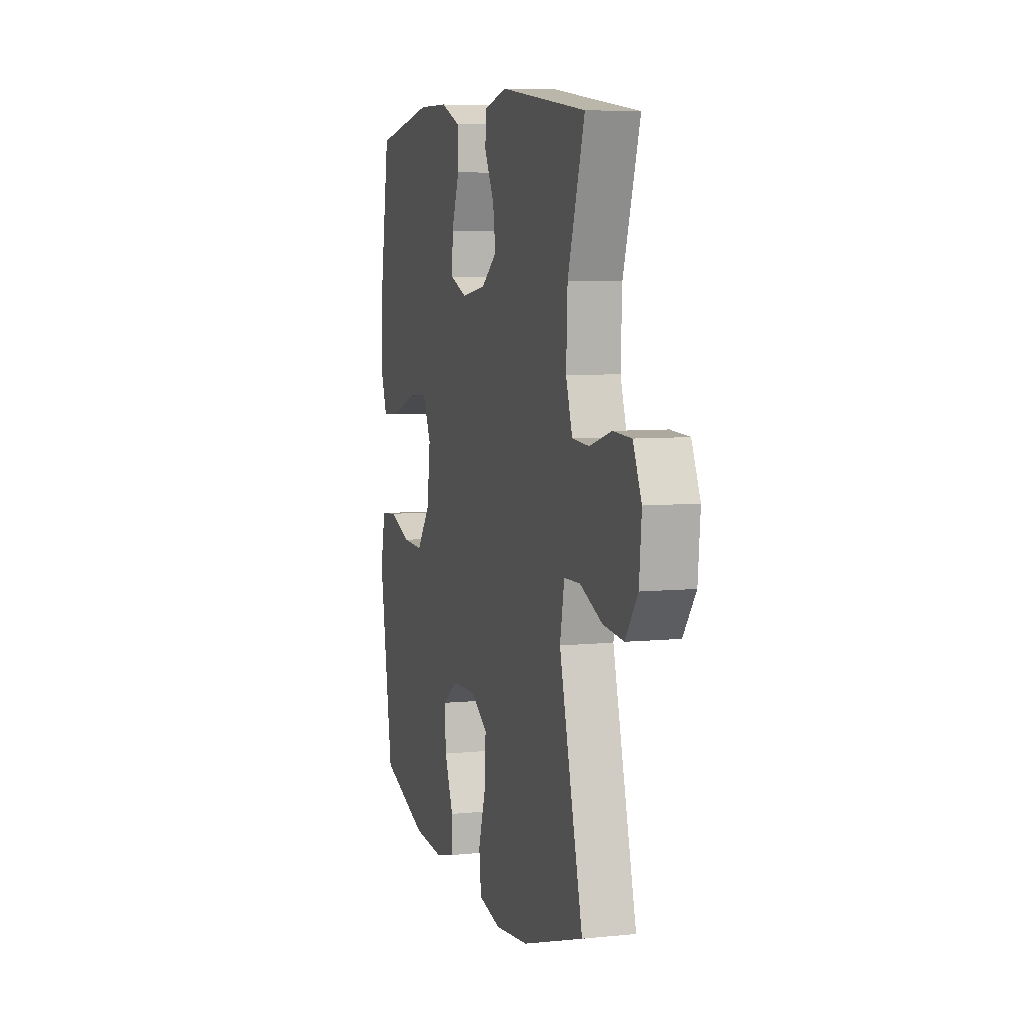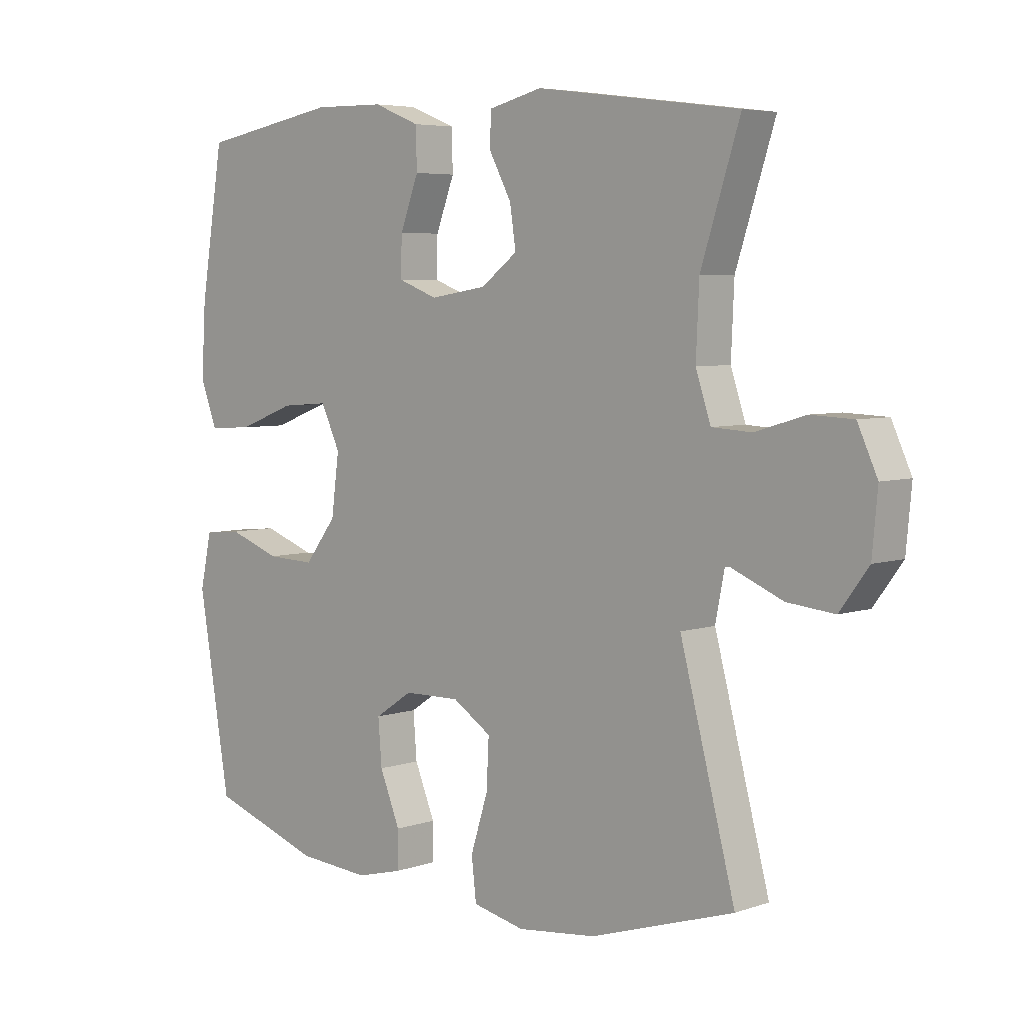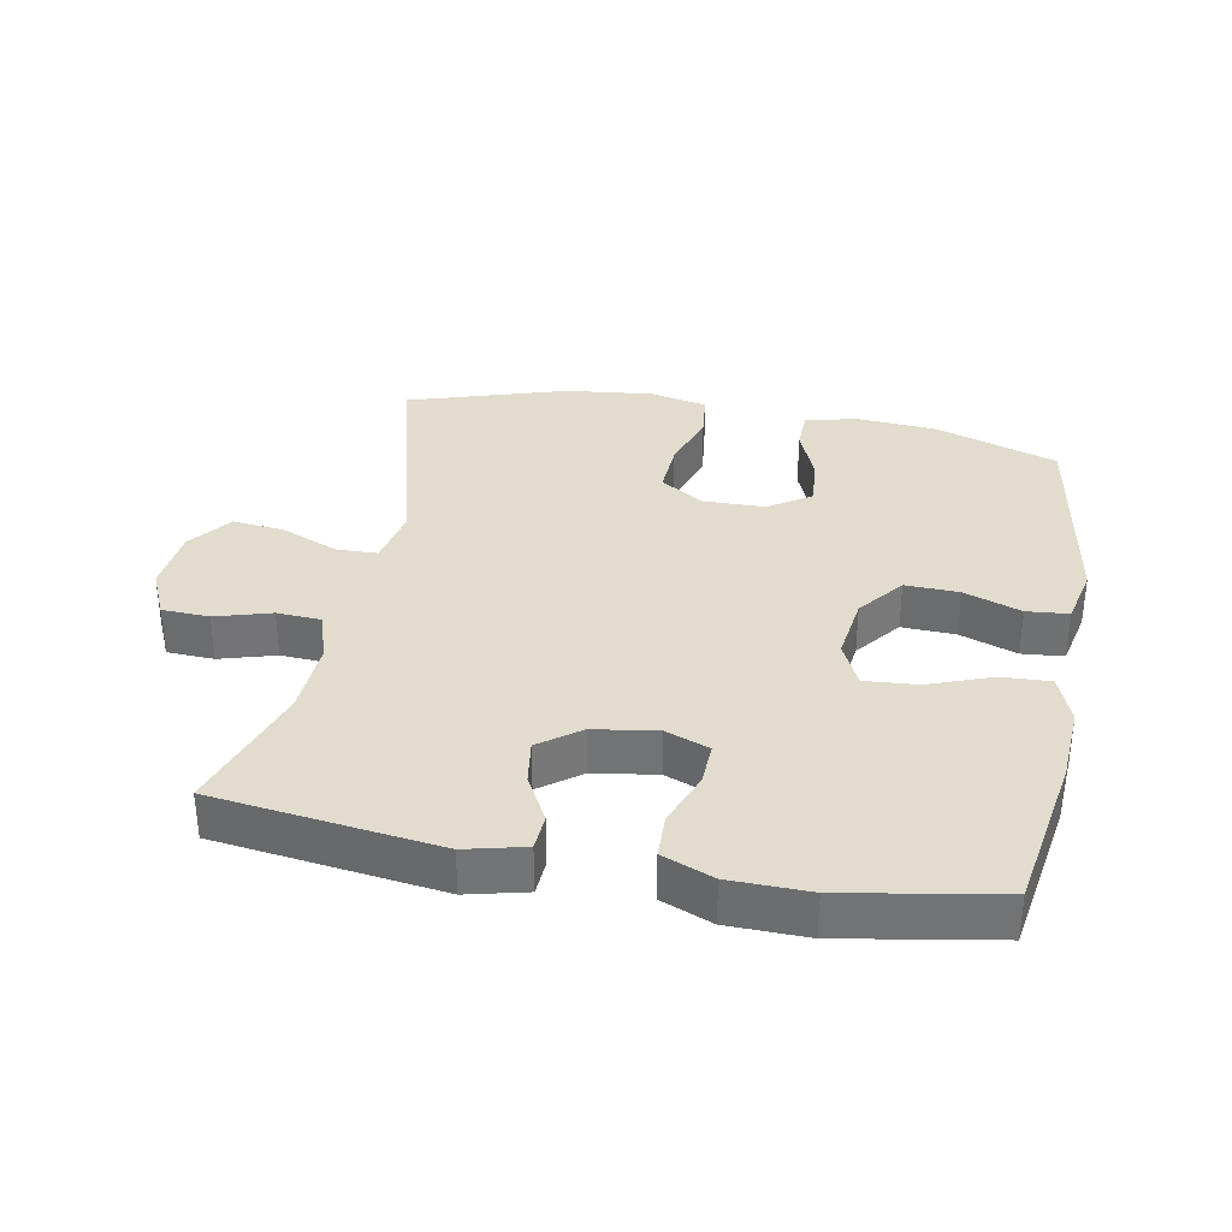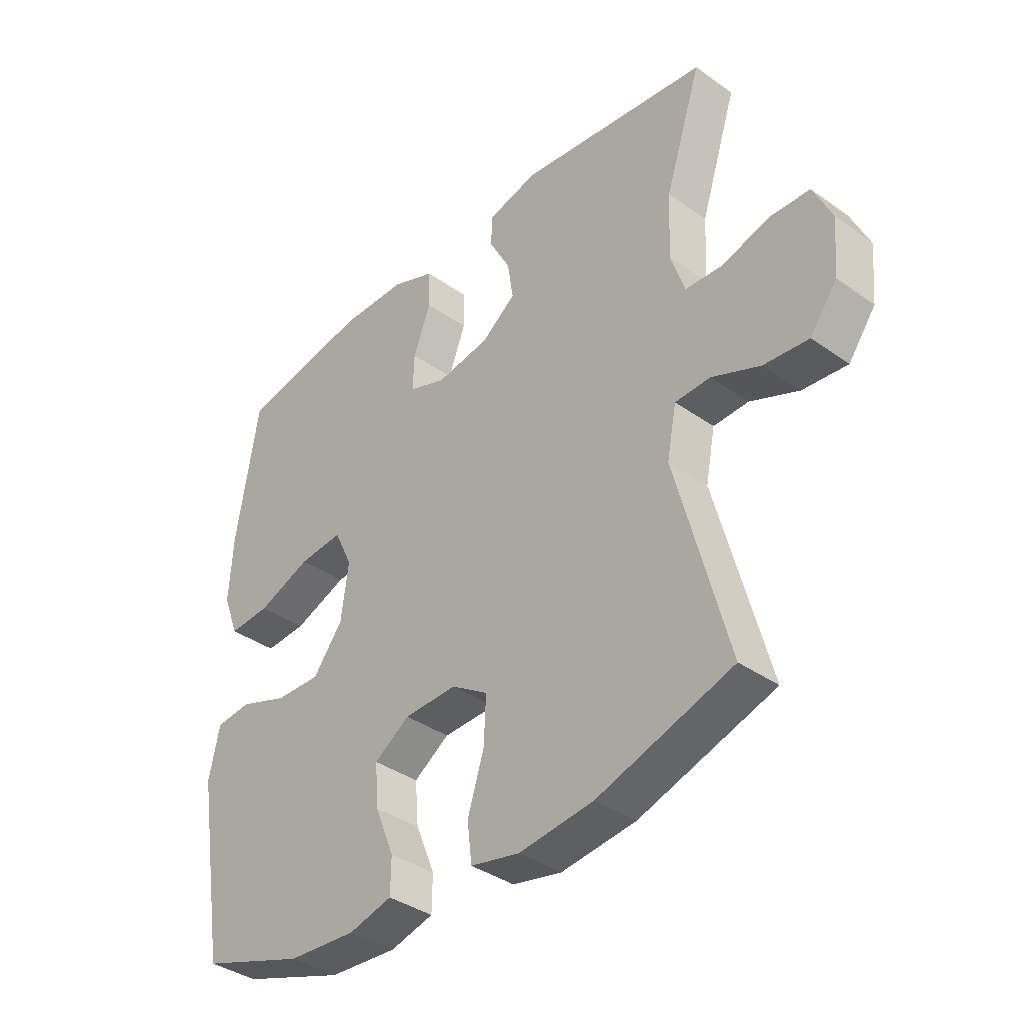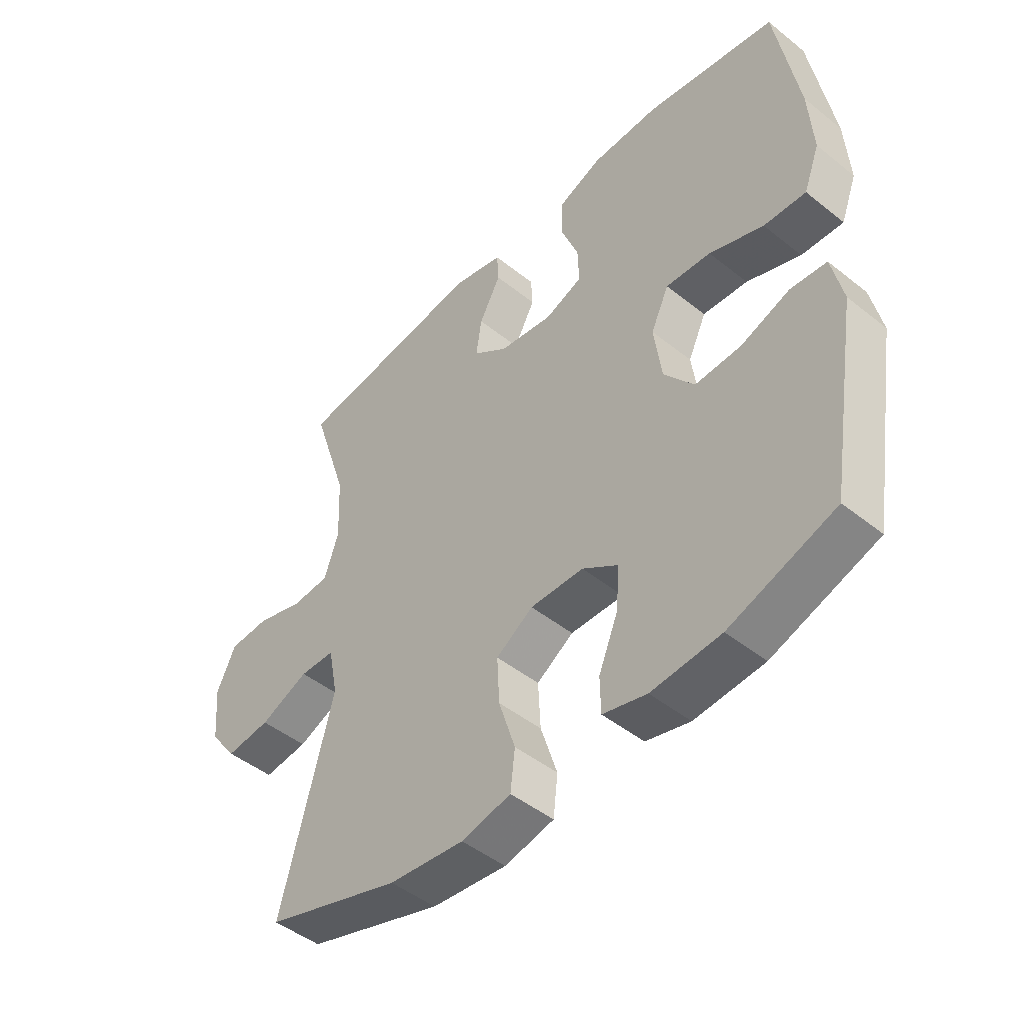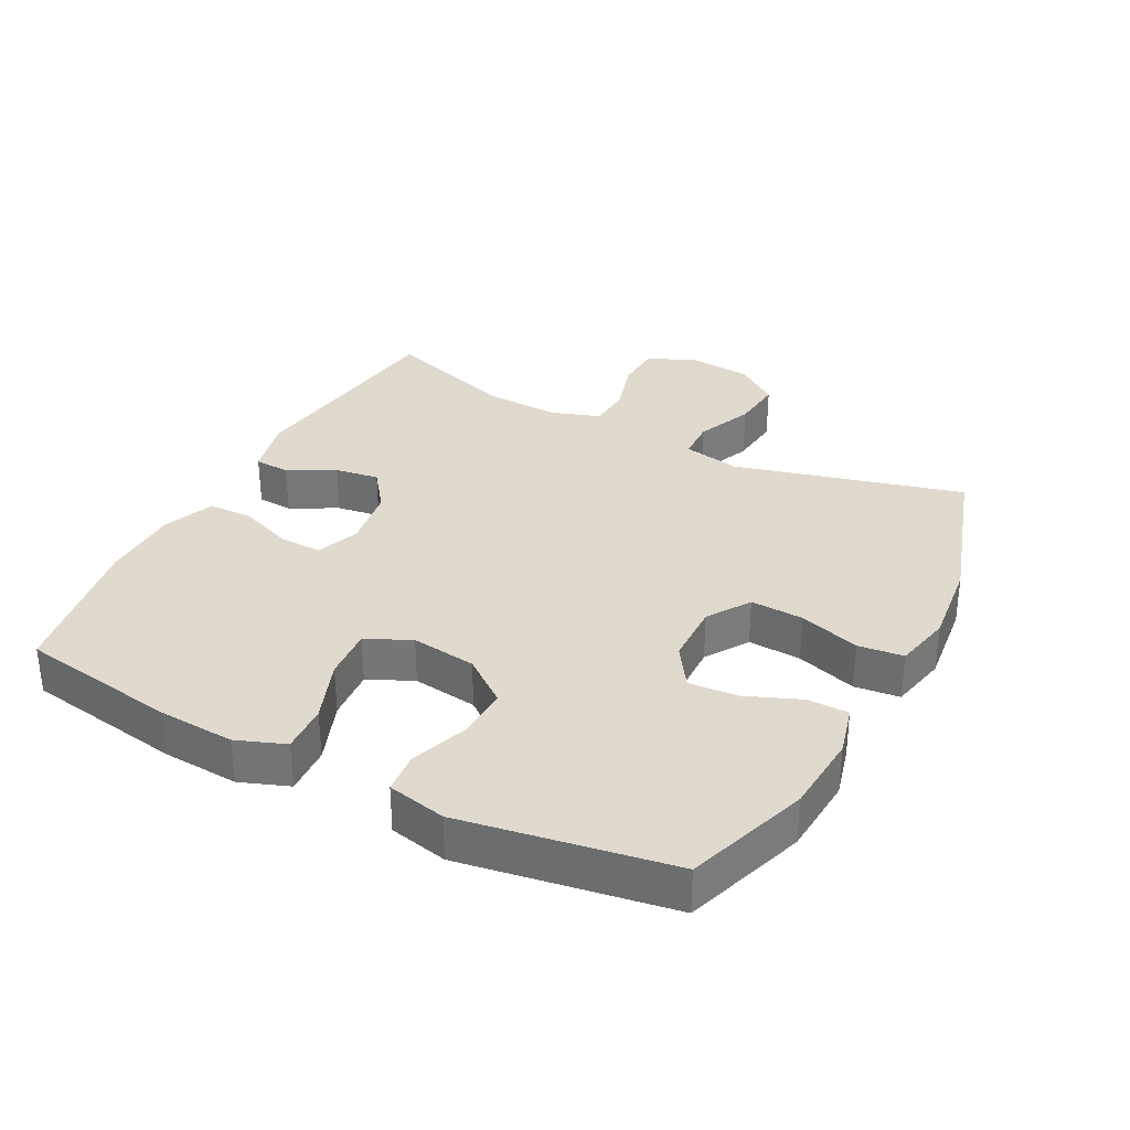
<metadata>
{"format":"obj","ext":"obj","renderer":"f3d","projection":"perspective","resolution":1024,"background":"white","views":[{"elev":6.7,"azim":-106.4,"up":"+Z"},{"elev":5.4,"azim":-136.2,"up":"+Z"},{"elev":34.1,"azim":10.8,"up":"+Y"},{"elev":-37.7,"azim":-132.1,"up":"+Z"},{"elev":-47.3,"azim":48.0,"up":"+Z"},{"elev":32.8,"azim":117.6,"up":"+Y"}]}
</metadata>
<code>
v 0.5 0.07 -0.5
v 0.315 0.07 -0.563
v 0.193 0.07 -0.572
v 0.116 0.07 -0.552
v 0.115 0.07 -0.49
v 0.149 0.07 -0.407
v 0.155 0.07 -0.332
v 0.092 0.07 -0.29
v -0.002 0.07 -0.288
v -0.067 0.07 -0.33
v -0.063 0.07 -0.411
v -0.034 0.07 -0.503
v -0.042 0.07 -0.572
v -0.129 0.07 -0.591
v -0.261 0.07 -0.576
v -0.5 0.07 -0.5
v -0.408 0.07 -0.152
v -0.425 0.07 -0.065
v -0.487 0.07 -0.063
v -0.573 0.07 -0.099
v -0.652 0.07 -0.107
v -0.7 0.07 -0.042
v -0.709 0.07 0.056
v -0.676 0.07 0.128
v -0.605 0.07 0.131
v -0.521 0.07 0.106
v -0.455 0.07 0.11
v -0.43 0.07 0.185
v -0.435 0.07 0.299
v -0.5 0.07 0.5
v -0.162 0.07 0.544
v -0.073 0.07 0.522
v -0.07 0.07 0.468
v -0.108 0.07 0.397
v -0.118 0.07 0.33
v -0.057 0.07 0.284
v 0.038 0.07 0.269
v 0.104 0.07 0.294
v 0.102 0.07 0.359
v 0.071 0.07 0.441
v 0.073 0.07 0.508
v 0.15 0.07 0.539
v 0.269 0.07 0.541
v 0.5 0.07 0.5
v 0.539 0.07 0.26
v 0.546 0.07 0.143
v 0.518 0.07 0.069
v 0.444 0.07 0.073
v 0.349 0.07 0.109
v 0.27 0.07 0.115
v 0.238 0.07 0.047
v 0.251 0.07 -0.052
v 0.304 0.07 -0.121
v 0.385 0.07 -0.118
v 0.471 0.07 -0.087
v 0.534 0.07 -0.093
v 0.553 0.07 -0.182
v 0.5 0 -0.5
v 0.315 0 -0.563
v 0.193 0 -0.572
v 0.116 0 -0.552
v 0.115 0 -0.49
v 0.149 0 -0.407
v 0.155 0 -0.332
v 0.092 0 -0.29
v -0.002 0 -0.288
v -0.067 0 -0.33
v -0.063 0 -0.411
v -0.034 0 -0.503
v -0.042 0 -0.572
v -0.129 0 -0.591
v -0.261 0 -0.576
v -0.5 0 -0.5
v -0.408 0 -0.152
v -0.425 0 -0.065
v -0.487 0 -0.063
v -0.573 0 -0.099
v -0.652 0 -0.107
v -0.7 0 -0.042
v -0.709 0 0.056
v -0.676 0 0.128
v -0.605 0 0.131
v -0.521 0 0.106
v -0.455 0 0.11
v -0.43 0 0.185
v -0.435 0 0.299
v -0.5 0 0.5
v -0.162 0 0.544
v -0.073 0 0.522
v -0.07 0 0.468
v -0.108 0 0.397
v -0.118 0 0.33
v -0.057 0 0.284
v 0.038 0 0.269
v 0.104 0 0.294
v 0.102 0 0.359
v 0.071 0 0.441
v 0.073 0 0.508
v 0.15 0 0.539
v 0.269 0 0.541
v 0.5 0 0.5
v 0.539 0 0.26
v 0.546 0 0.143
v 0.518 0 0.069
v 0.444 0 0.073
v 0.349 0 0.109
v 0.27 0 0.115
v 0.238 0 0.047
v 0.251 0 -0.052
v 0.304 0 -0.121
v 0.385 0 -0.118
v 0.471 0 -0.087
v 0.534 0 -0.093
v 0.553 0 -0.182
f 54 55 56 57
f 53 54 57 1
f 52 53 1 2
f 51 52 2 3
f 46 47 48 49
f 46 49 50
f 45 46 50
f 44 45 50
f 43 44 50
f 42 43 50 51
f 39 40 41 42
f 38 39 42 51
f 31 32 33 34
f 29 30 31 34
f 28 29 34 35
f 27 28 35 36
f 23 24 25 26
f 23 26 27
f 22 23 27
f 19 20 21 22
f 18 19 22 27
f 17 18 27 36
f 11 12 13 14
f 10 11 14 15
f 3 4 5 6
f 3 6 7
f 51 3 7
f 37 38 51 7
f 36 37 7 8
f 17 36 8 9
f 10 15 16 17
f 9 10 17
f 114 113 112 111
f 58 114 111 110
f 59 58 110 109
f 60 59 109 108
f 106 105 104 103
f 107 106 103
f 107 103 102
f 107 102 101
f 107 101 100
f 108 107 100 99
f 99 98 97 96
f 108 99 96 95
f 91 90 89 88
f 91 88 87 86
f 92 91 86 85
f 93 92 85 84
f 83 82 81 80
f 84 83 80
f 84 80 79
f 79 78 77 76
f 84 79 76 75
f 93 84 75 74
f 71 70 69 68
f 72 71 68 67
f 63 62 61 60
f 64 63 60
f 64 60 108
f 64 108 95 94
f 65 64 94 93
f 66 65 93 74
f 74 73 72 67
f 74 67 66
f 1 58 59 2
f 2 59 60 3
f 3 60 61 4
f 4 61 62 5
f 5 62 63 6
f 6 63 64 7
f 7 64 65 8
f 8 65 66 9
f 9 66 67 10
f 10 67 68 11
f 11 68 69 12
f 12 69 70 13
f 13 70 71 14
f 14 71 72 15
f 15 72 73 16
f 16 73 74 17
f 17 74 75 18
f 18 75 76 19
f 19 76 77 20
f 20 77 78 21
f 21 78 79 22
f 22 79 80 23
f 23 80 81 24
f 24 81 82 25
f 25 82 83 26
f 26 83 84 27
f 27 84 85 28
f 28 85 86 29
f 29 86 87 30
f 30 87 88 31
f 31 88 89 32
f 32 89 90 33
f 33 90 91 34
f 34 91 92 35
f 35 92 93 36
f 36 93 94 37
f 37 94 95 38
f 38 95 96 39
f 39 96 97 40
f 40 97 98 41
f 41 98 99 42
f 42 99 100 43
f 43 100 101 44
f 44 101 102 45
f 45 102 103 46
f 46 103 104 47
f 47 104 105 48
f 48 105 106 49
f 49 106 107 50
f 50 107 108 51
f 51 108 109 52
f 52 109 110 53
f 53 110 111 54
f 54 111 112 55
f 55 112 113 56
f 56 113 114 57
f 57 114 58 1

</code>
